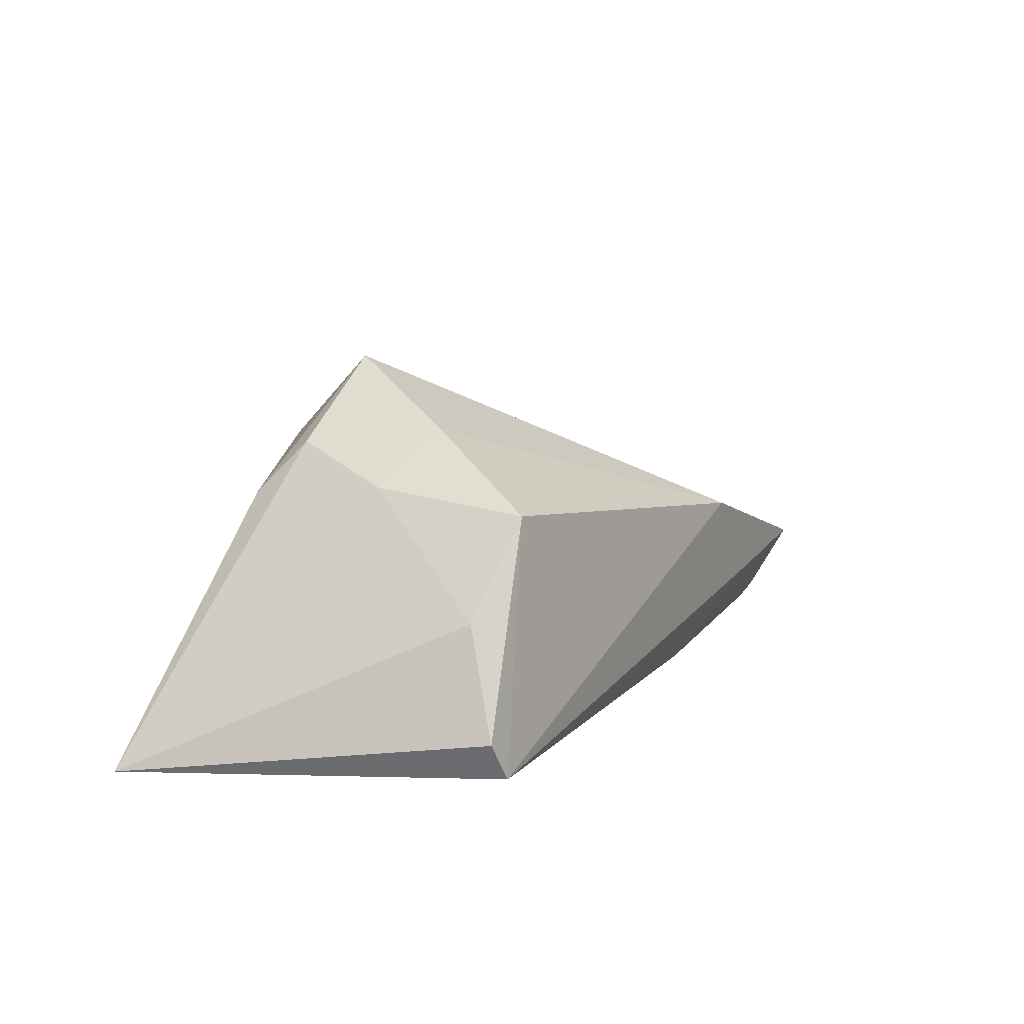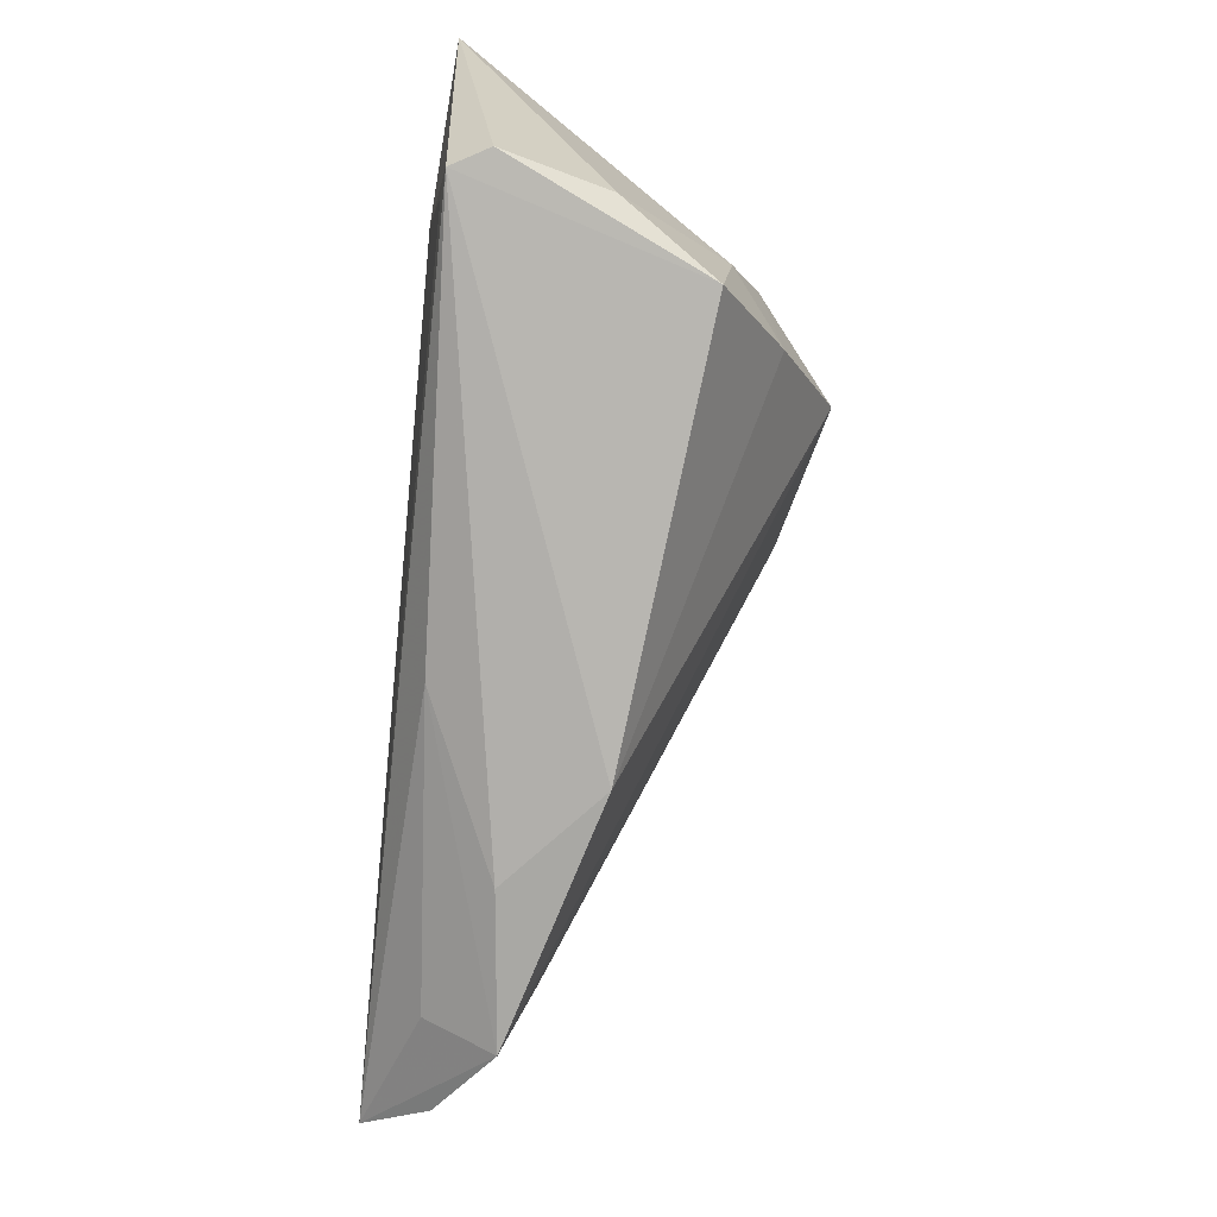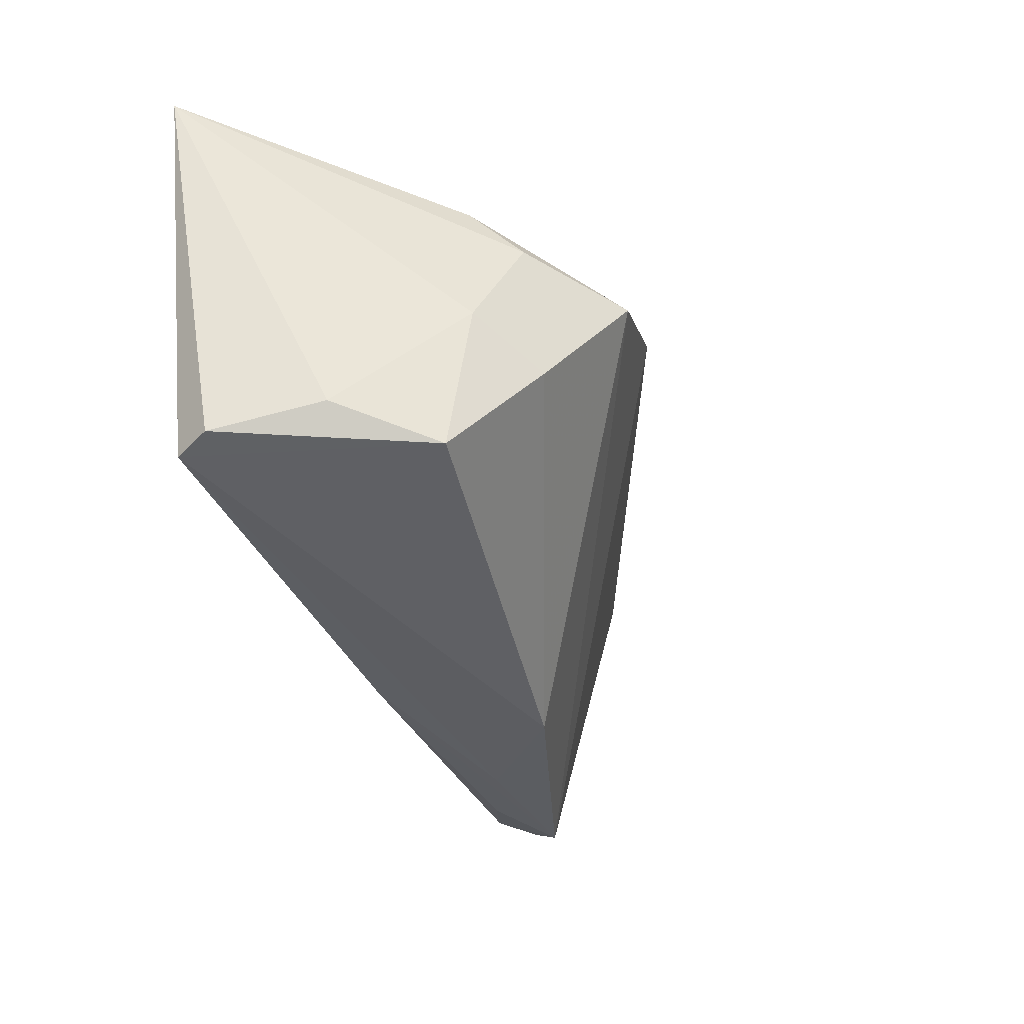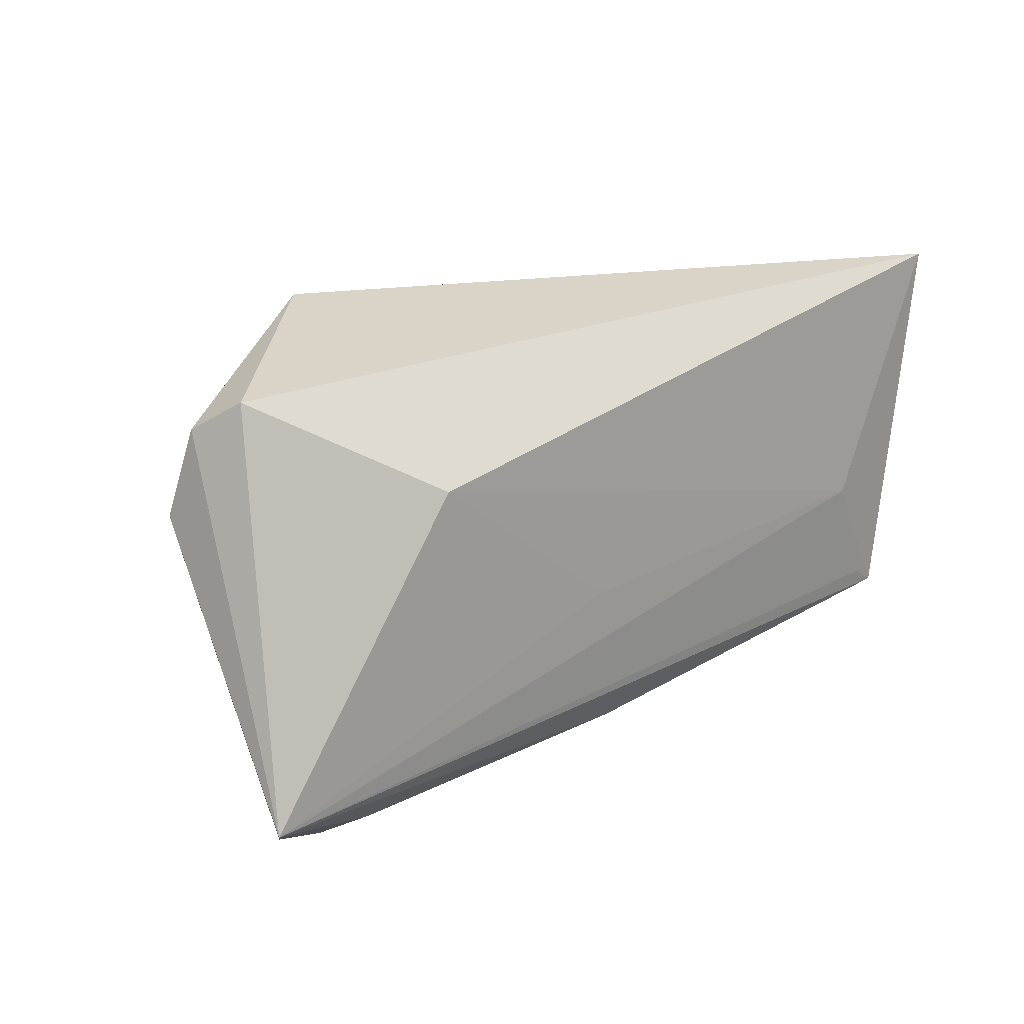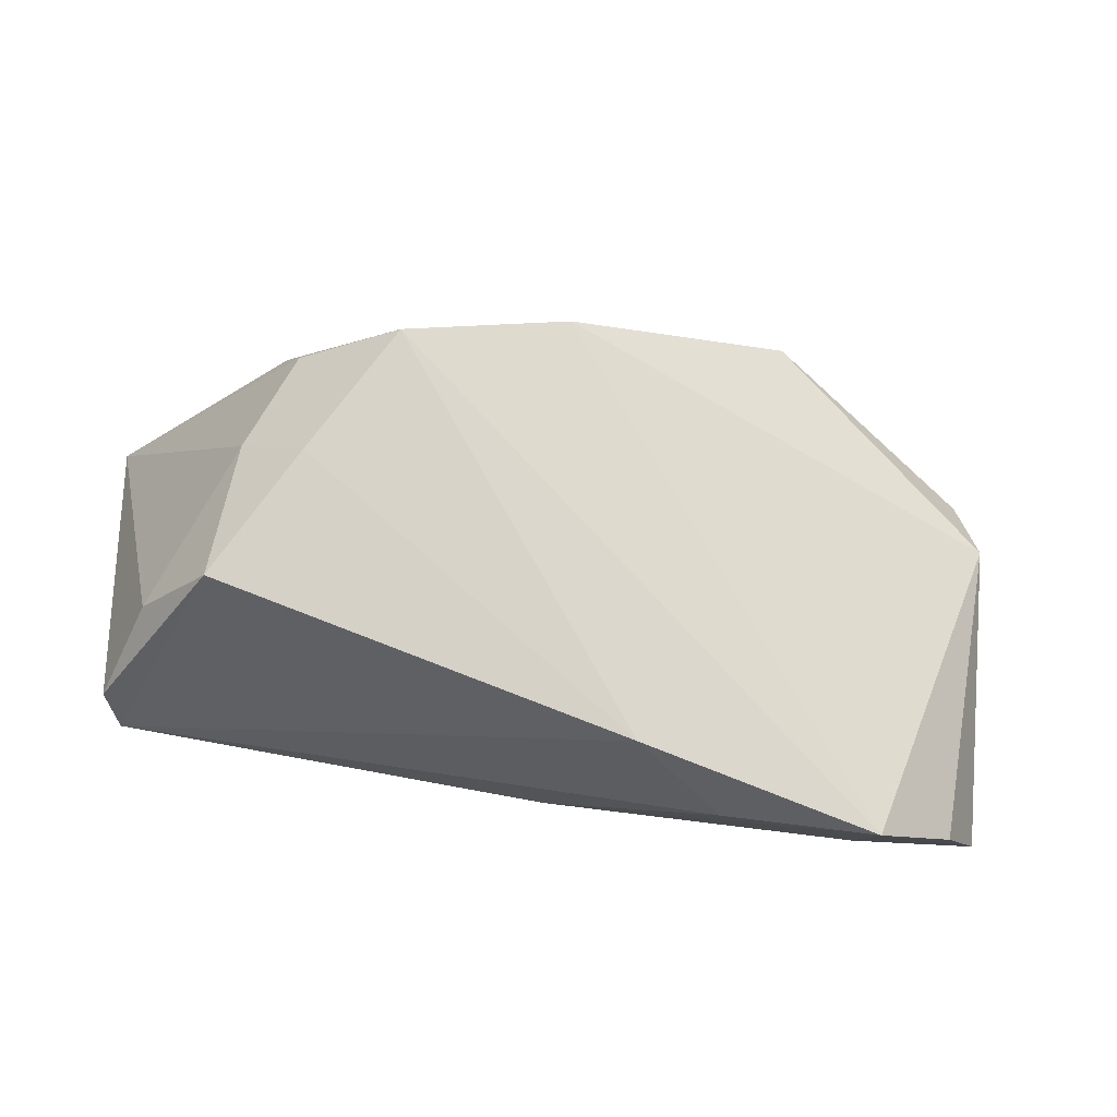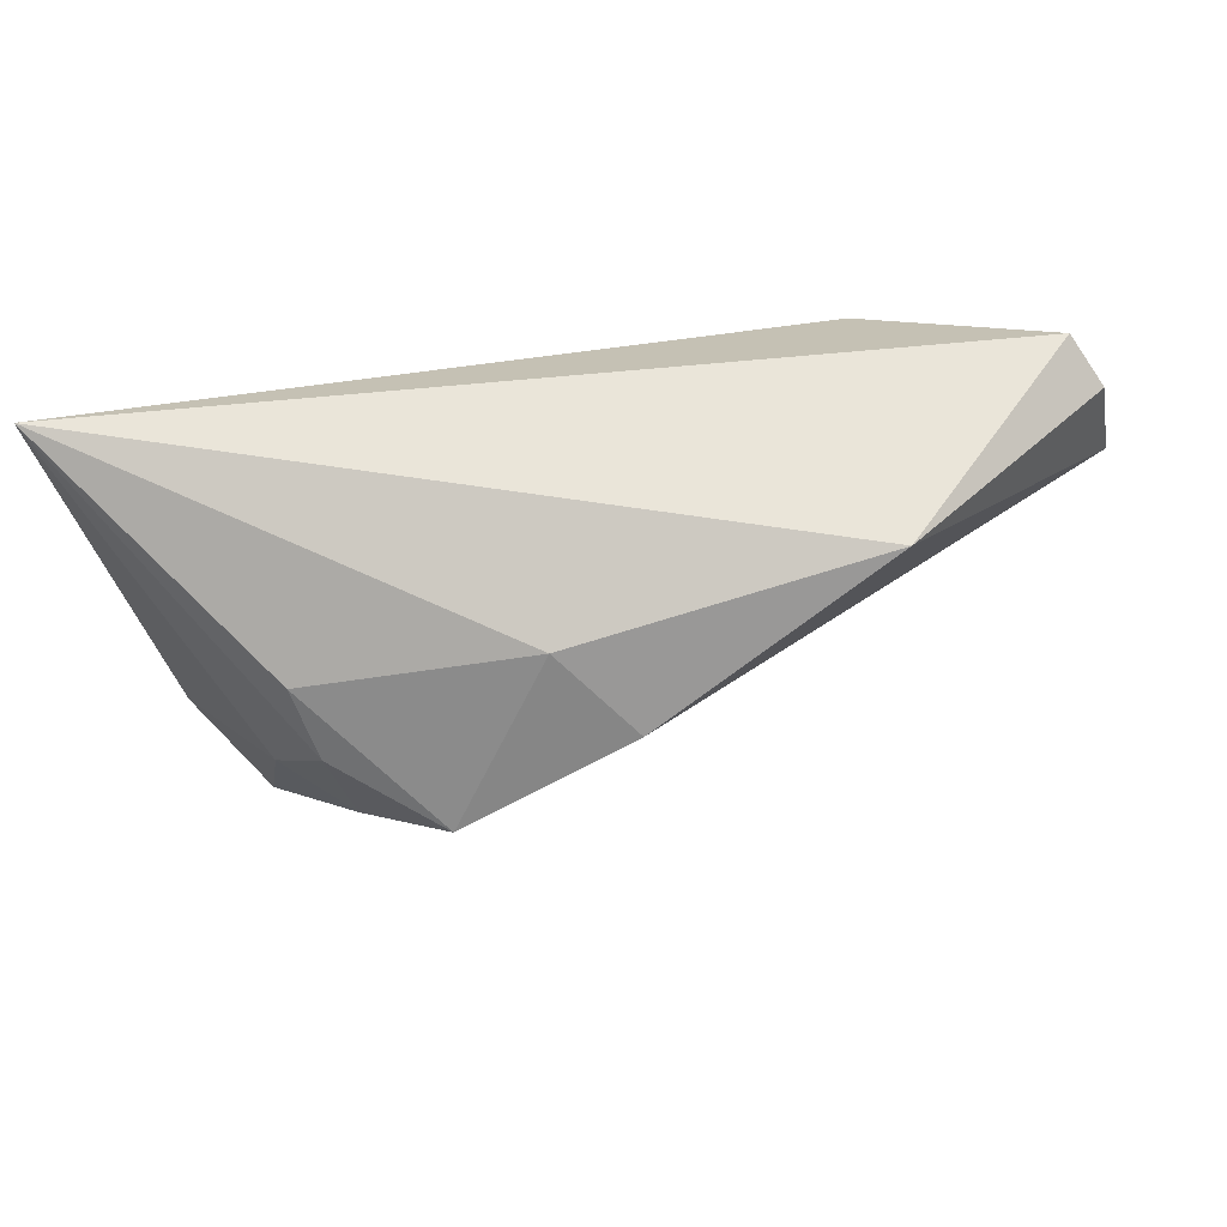
<metadata>
{"format":"obj","ext":"obj","renderer":"f3d","projection":"perspective","resolution":1024,"background":"white","views":[{"elev":9.9,"azim":-72.6,"up":"+Z"},{"elev":-68.0,"azim":-96.0,"up":"+Y"},{"elev":-28.9,"azim":-70.2,"up":"+Y"},{"elev":15.8,"azim":136.6,"up":"+Y"},{"elev":-41.3,"azim":-8.7,"up":"+Y"},{"elev":72.3,"azim":-13.0,"up":"+Y"}]}
</metadata>
<code>
v -0.04063 -0.01817 0.01377
v -0.03426 0.01811 0.01381
v -0.04791 -0.01434 0.002382
v 0.02205 -0.03307 -0.003133
v 0.05755 -0.02558 -0.01571
v -0.03092 -0.004843 0.0222
v 0.02923 0.02758 0.01614
v -0.02105 0.008769 0.02988
v 0.007903 -0.008282 -0.01647
v -0.05513 0.02758 -0.01674
v 0.03995 -0.03042 -0.009709
v 0.05706 0.0071 0.003615
v -0.03261 0.01208 0.02025
v -0.0002475 0.01718 0.02652
v -0.007886 0.0239 0.01783
v 0.05573 0.01749 0.0004817
v 0.04086 -0.03528 -0.001151
v -0.03826 0.0005492 0.0159
v 0.01015 -0.03154 0.007833
v 0.002122 -0.02697 -0.01239
v 0.05171 -0.03042 -0.007728
v -0.04978 -0.01933 -0.01483
v -0.05206 -0.01813 -0.01036
v 0.03308 0.009452 -0.01674
v -0.04635 -0.01741 -0.01521
v -0.04007 -0.004011 -0.01674
v 0.05284 0.02094 -0.004977
f 10 7 27
f 15 7 10
f 26 22 10
f 22 19 1
f 24 27 5
f 10 27 24
f 24 26 10
f 7 15 14
f 14 15 8
f 7 14 12
f 2 15 10
f 8 15 2
f 5 22 25
f 25 26 5
f 22 26 25
f 4 19 22
f 19 4 17
f 17 12 14
f 8 19 17
f 17 14 8
f 10 22 23
f 22 1 23
f 6 19 8
f 6 1 19
f 5 26 9
f 9 24 5
f 26 24 9
f 16 27 7
f 7 12 16
f 5 27 16
f 16 12 5
f 20 22 5
f 20 4 22
f 20 17 4
f 5 12 21
f 21 17 5
f 12 17 21
f 10 23 3
f 3 23 1
f 13 2 10
f 8 2 13
f 13 6 8
f 5 17 11
f 11 20 5
f 17 20 11
f 1 6 18
f 6 13 18
f 18 3 1
f 10 3 18
f 18 13 10

</code>
